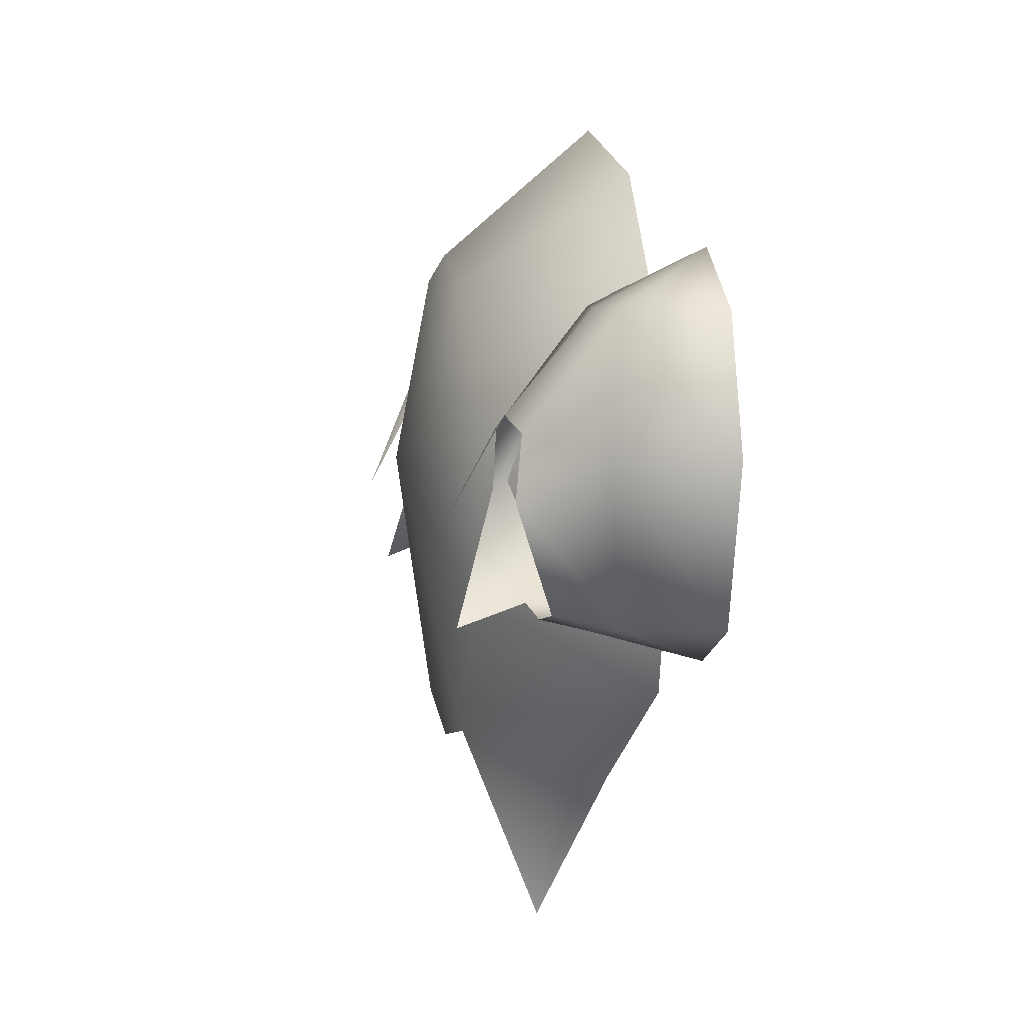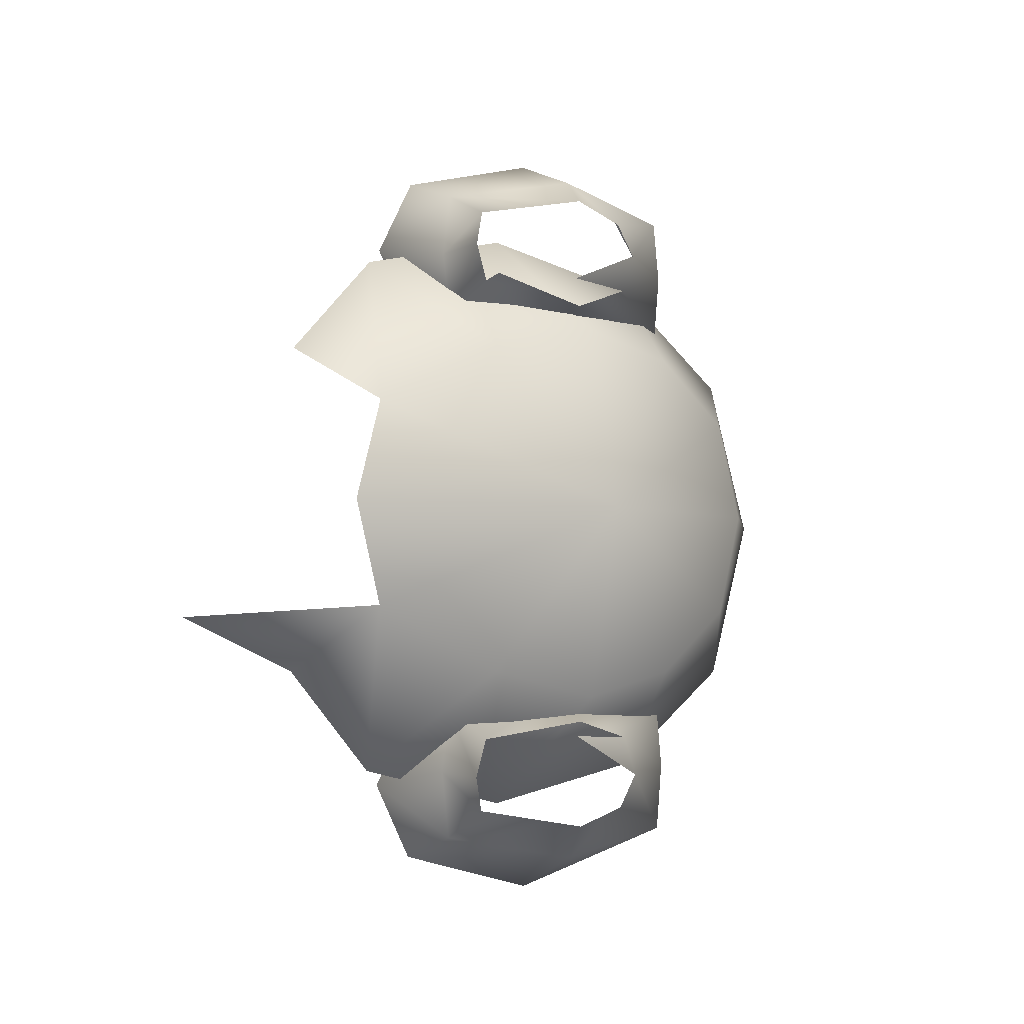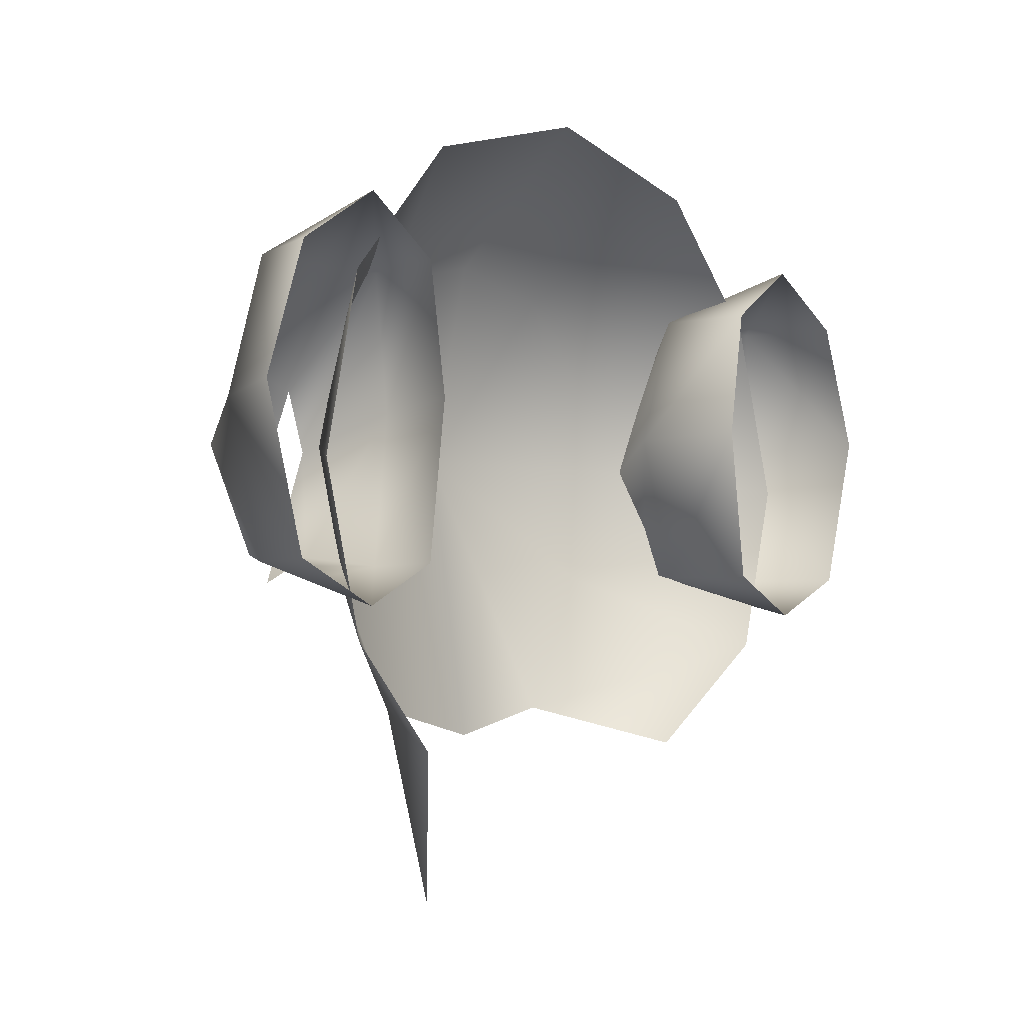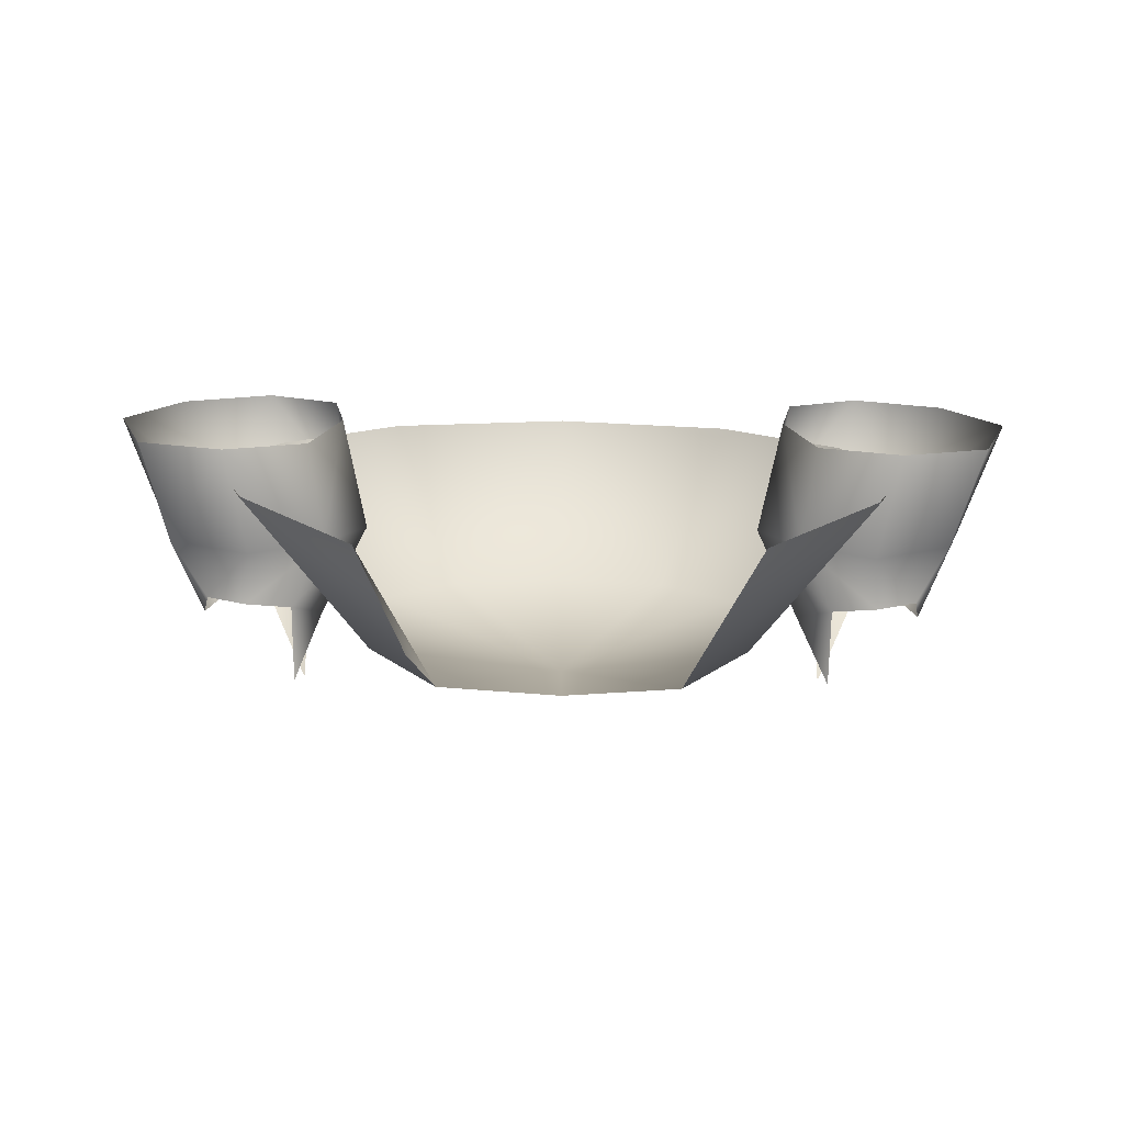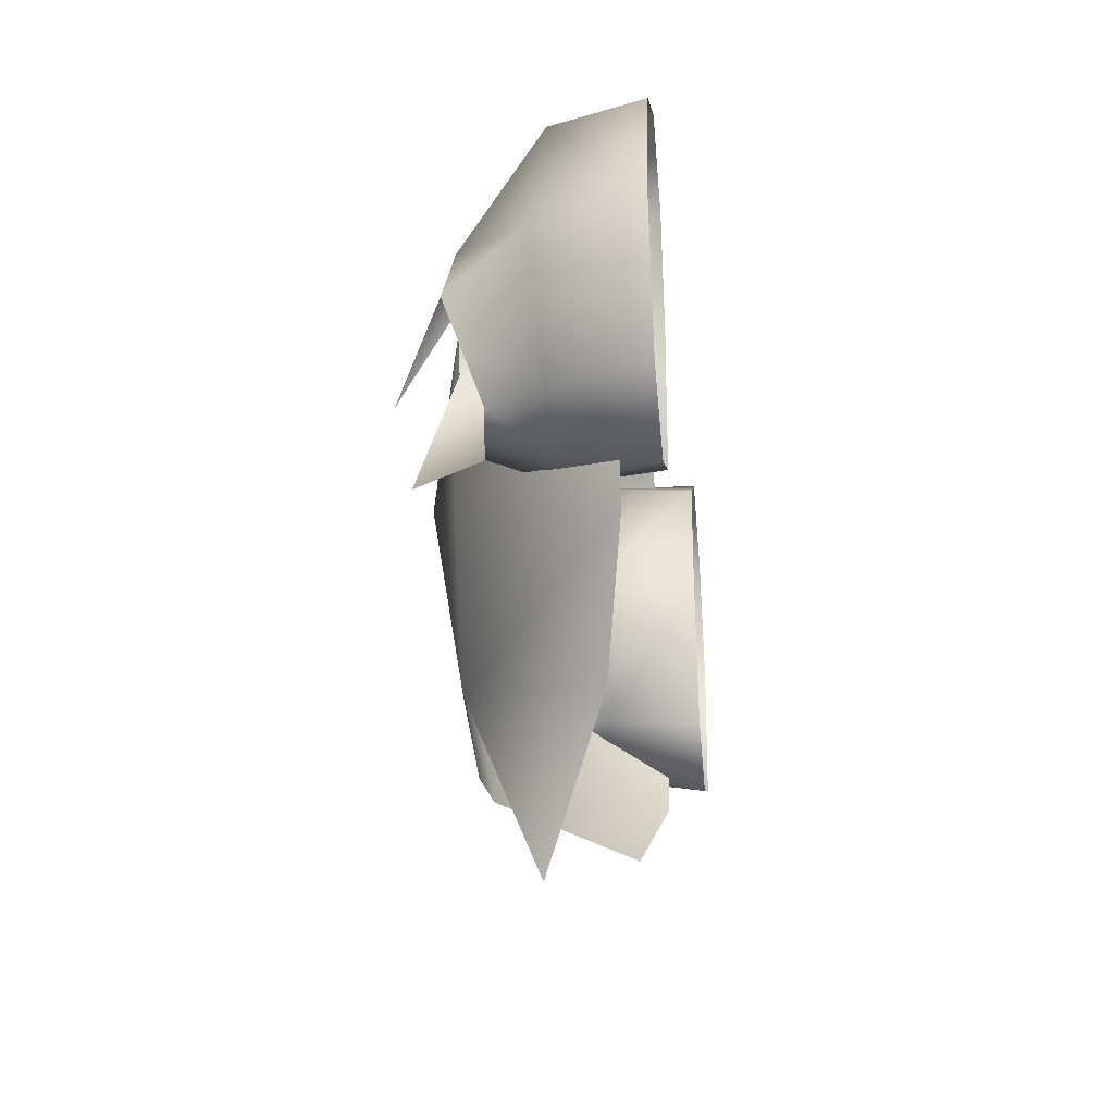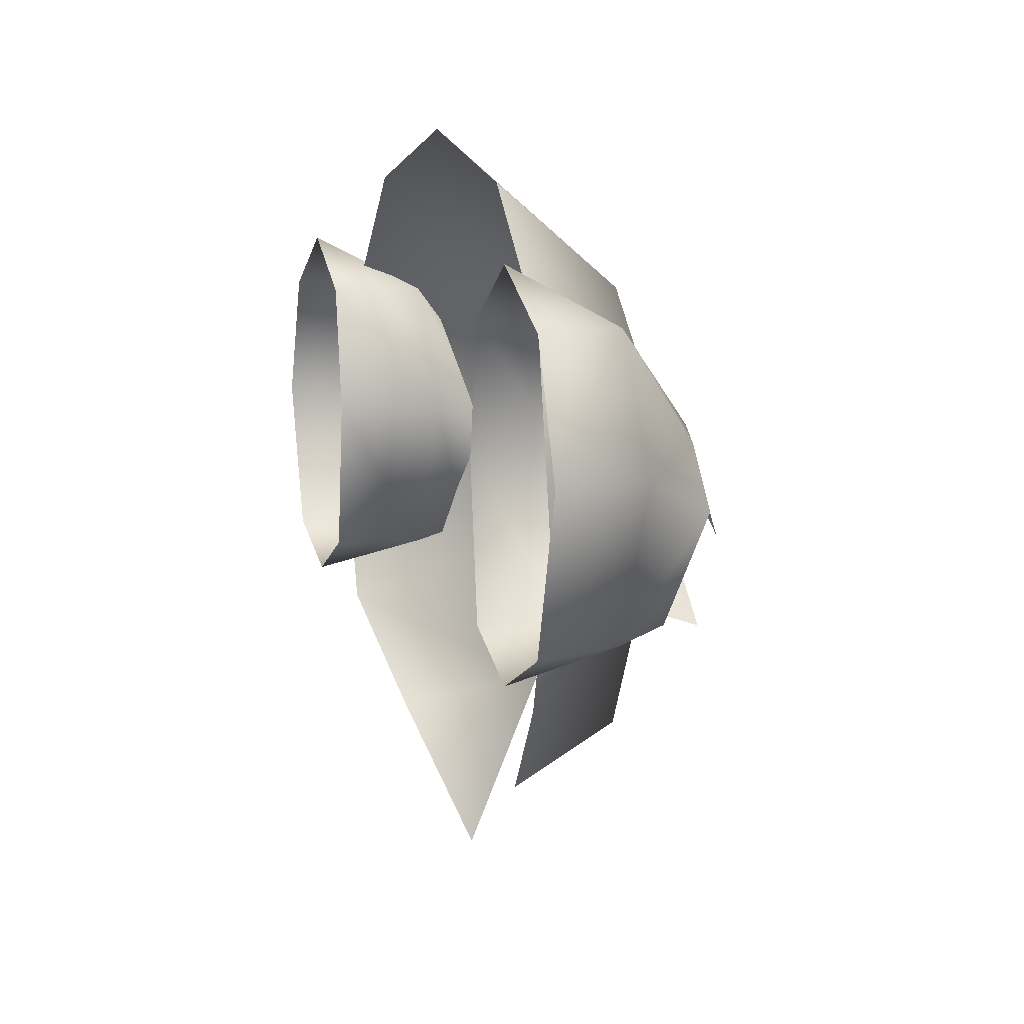
<metadata>
{"format":"obj","ext":"obj","renderer":"f3d","projection":"perspective","resolution":1024,"background":"white","views":[{"elev":6.8,"azim":-10.6,"up":"+Z"},{"elev":-4.5,"azim":-122.0,"up":"+Y"},{"elev":-3.8,"azim":44.2,"up":"+Z"},{"elev":-78.7,"azim":89.5,"up":"+Z"},{"elev":-31.8,"azim":6.2,"up":"+Z"},{"elev":9.4,"azim":159.6,"up":"+Z"}]}
</metadata>
<code>
v -47 23 32
v -47 0 38
v -14 0 66
v -14 38 55
v -47 23 32
v -14 0 66
v -47 0 38
v -47 -24 32
v -14 0 66
v -47 -24 32
v -14 -39 55
v -14 0 66
v -47 38 15
v -47 23 32
v -14 38 55
v -14 62 26
v -47 38 15
v -14 38 55
v -47 44 -7
v -47 38 15
v -14 62 26
v -13 71 -13
v -47 44 -7
v -14 62 26
v -47 38 -34
v -47 44 -7
v -13 71 -13
v -13 62 -50
v -47 38 -34
v -13 71 -13
v -47 23 -65
v -47 38 -34
v -13 62 -50
v -18 38 -73
v -47 23 -65
v -13 62 -50
v -47 23 -65
v -47 0 -71
v -58 0 -7
v -47 0 -71
v -47 -24 -65
v -58 0 -7
v -47 0 38
v -47 23 32
v -58 0 -7
v -47 -24 32
v -47 0 38
v -58 0 -7
v -47 23 32
v -47 38 15
v -58 0 -7
v -47 38 15
v -47 44 -7
v -58 0 -7
v -47 44 -7
v -47 38 -34
v -58 0 -7
v -47 38 -34
v -47 23 -65
v -58 0 -7
v -47 -39 15
v -47 -24 32
v -58 0 -7
v -47 -45 -7
v -47 -39 15
v -58 0 -7
v -47 -39 -34
v -47 -45 -7
v -58 0 -7
v -47 -24 -65
v -47 -39 -34
v -58 0 -7
v -47 -24 32
v -47 -39 15
v -14 -39 55
v -47 -39 15
v -14 -63 26
v -14 -39 55
v -47 -39 15
v -47 -45 -7
v -14 -63 26
v -47 -45 -7
v -13 -72 -13
v -14 -63 26
v -47 -45 -7
v -47 -39 -34
v -13 -72 -13
v -47 -39 -34
v -13 -63 -50
v -13 -72 -13
v -47 -39 -34
v -47 -24 -65
v -13 -63 -50
v -47 -24 -65
v -18 -39 -73
v -13 -63 -50
v -31 -27 -106
v -18 -39 -73
v -47 -24 -65
v -25 48 28
v -5 51 28
v -5 67 40
v -27 63 28
v -25 48 28
v -5 67 40
v -25 78 28
v -27 63 28
v -5 67 40
v -5 85 28
v -25 78 28
v -5 67 40
v -28 42 -1
v -5 47 0
v -5 51 28
v -25 48 28
v -28 42 -1
v -5 51 28
v -45 55 4
v -25 48 28
v -27 63 28
v -45 50 -9
v -28 42 -1
v -25 48 28
v -25 48 28
v -45 55 4
v -45 50 -9
v -27 63 28
v -45 64 7
v -45 55 4
v -45 64 7
v -27 63 28
v -25 78 28
v -5 94 0
v -28 85 -1
v -25 78 28
v -5 85 28
v -5 94 0
v -25 78 28
v -25 78 28
v -43 72 4
v -45 64 7
v -43 72 4
v -25 78 28
v -28 85 -1
v -25 48 -34
v -5 51 -34
v -5 47 0
v -28 42 -1
v -25 48 -34
v -5 47 0
v -39 55 -32
v -25 48 -34
v -28 42 -1
v -28 42 -1
v -45 50 -9
v -39 55 -32
v -5 85 -34
v -25 78 -34
v -28 85 -1
v -5 94 0
v -5 85 -34
v -28 85 -1
v -28 85 -1
v -45 76 -9
v -43 72 4
v -45 76 -9
v -28 85 -1
v -25 78 -34
v -5 51 -34
v -25 48 -34
v -5 67 -43
v -25 48 -34
v -27 63 -37
v -5 67 -43
v -38 64 -34
v -27 63 -37
v -25 48 -34
v -25 48 -34
v -39 55 -32
v -38 64 -34
v -27 63 -37
v -25 78 -34
v -5 67 -43
v -37 72 -32
v -25 78 -34
v -27 63 -37
v -27 63 -37
v -38 64 -34
v -37 72 -32
v -25 78 -34
v -5 85 -34
v -5 67 -43
v -25 78 -34
v -37 72 -32
v -45 76 -9
v -57 54 -18
v -45 55 4
v -45 64 7
v -53 54 -37
v -39 55 -32
v -45 50 -9
v -5 -51 28
v -25 -48 28
v -5 -67 40
v -25 -48 28
v -27 -63 28
v -5 -67 40
v -27 -63 28
v -25 -79 28
v -5 -67 40
v -25 -79 28
v -5 -85 28
v -5 -67 40
v -5 -47 0
v -28 -42 -1
v -5 -51 28
v -28 -42 -1
v -25 -48 28
v -5 -51 28
v -25 -48 28
v -45 -55 4
v -27 -63 28
v -28 -42 -1
v -45 -51 -9
v -25 -48 28
v -45 -55 4
v -25 -48 28
v -45 -51 -9
v -45 -64 7
v -27 -63 28
v -45 -55 4
v -27 -63 28
v -45 -64 7
v -25 -79 28
v -28 -85 -1
v -5 -94 0
v -25 -79 28
v -5 -94 0
v -5 -85 28
v -25 -79 28
v -43 -72 4
v -25 -79 28
v -45 -64 7
v -25 -79 28
v -43 -72 4
v -28 -85 -1
v -5 -51 -34
v -25 -48 -34
v -5 -47 0
v -25 -48 -34
v -28 -42 -1
v -5 -47 0
v -25 -48 -34
v -39 -55 -32
v -28 -42 -1
v -45 -51 -9
v -28 -42 -1
v -39 -55 -32
v -25 -79 -34
v -5 -85 -34
v -28 -85 -1
v -5 -85 -34
v -5 -94 0
v -28 -85 -1
v -45 -76 -9
v -28 -85 -1
v -43 -72 4
v -28 -85 -1
v -45 -76 -9
v -25 -79 -34
v -25 -48 -34
v -5 -51 -34
v -5 -67 -43
v -27 -63 -37
v -25 -48 -34
v -5 -67 -43
v -27 -63 -37
v -38 -64 -34
v -25 -48 -34
v -39 -55 -32
v -25 -48 -34
v -38 -64 -34
v -25 -79 -34
v -27 -63 -37
v -5 -67 -43
v -25 -79 -34
v -37 -72 -32
v -27 -63 -37
v -38 -64 -34
v -27 -63 -37
v -37 -72 -32
v -5 -85 -34
v -25 -79 -34
v -5 -67 -43
v -37 -72 -32
v -25 -79 -34
v -45 -76 -9
v -45 -55 4
v -57 -54 -18
v -45 -64 7
v -39 -55 -32
v -53 -54 -37
v -45 -51 -9
f 1 2 3
f 4 5 6
f 7 8 9
f 10 11 12
f 13 14 15
f 16 17 18
f 19 20 21
f 22 23 24
f 25 26 27
f 28 29 30
f 31 32 33
f 34 35 36
f 37 38 39
f 40 41 42
f 43 44 45
f 46 47 48
f 49 50 51
f 52 53 54
f 55 56 57
f 58 59 60
f 61 62 63
f 64 65 66
f 67 68 69
f 70 71 72
f 73 74 75
f 76 77 78
f 79 80 81
f 82 83 84
f 85 86 87
f 88 89 90
f 91 92 93
f 94 95 96
f 97 98 99
f 100 101 102
f 103 104 105
f 106 107 108
f 109 110 111
f 112 113 114
f 115 116 117
f 118 119 120
f 121 122 123
f 124 125 126
f 127 128 129
f 130 131 132
f 133 134 135
f 136 137 138
f 139 140 141
f 142 143 144
f 145 146 147
f 148 149 150
f 151 152 153
f 154 155 156
f 157 158 159
f 160 161 162
f 163 164 165
f 166 167 168
f 169 170 171
f 172 173 174
f 175 176 177
f 178 179 180
f 181 182 183
f 184 185 186
f 187 188 189
f 190 191 192
f 193 194 195
f 196 197 198
f 199 200 201
f 202 203 204
f 205 206 207
f 208 209 210
f 211 212 213
f 214 215 216
f 217 218 219
f 220 221 222
f 223 224 225
f 226 227 228
f 229 230 231
f 232 233 234
f 235 236 237
f 238 239 240
f 241 242 243
f 244 245 246
f 247 248 249
f 250 251 252
f 253 254 255
f 256 257 258
f 259 260 261
f 262 263 264
f 265 266 267
f 268 269 270
f 271 272 273
f 274 275 276
f 277 278 279
f 280 281 282
f 283 284 285
f 286 287 288
f 289 290 291
f 292 293 294
f 295 296 297
f 298 299 300
f 301 302 303

</code>
